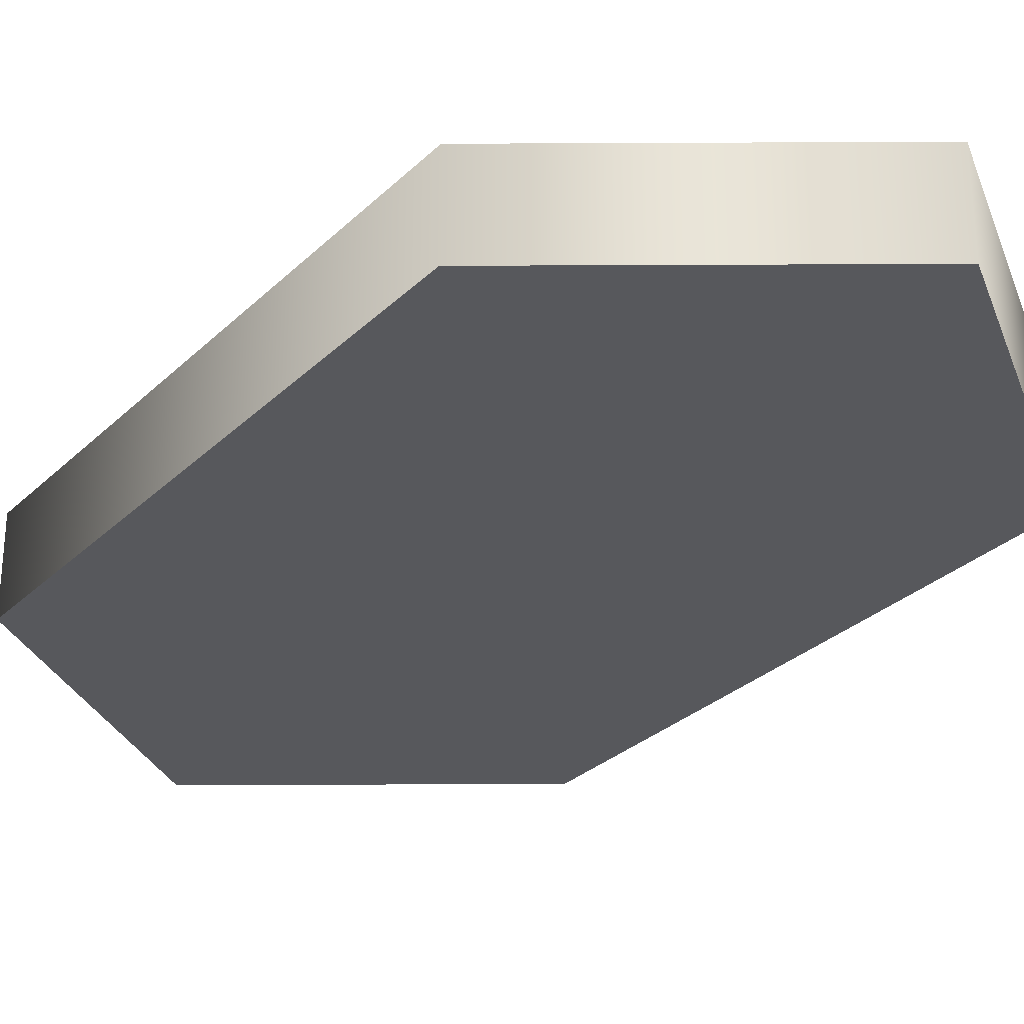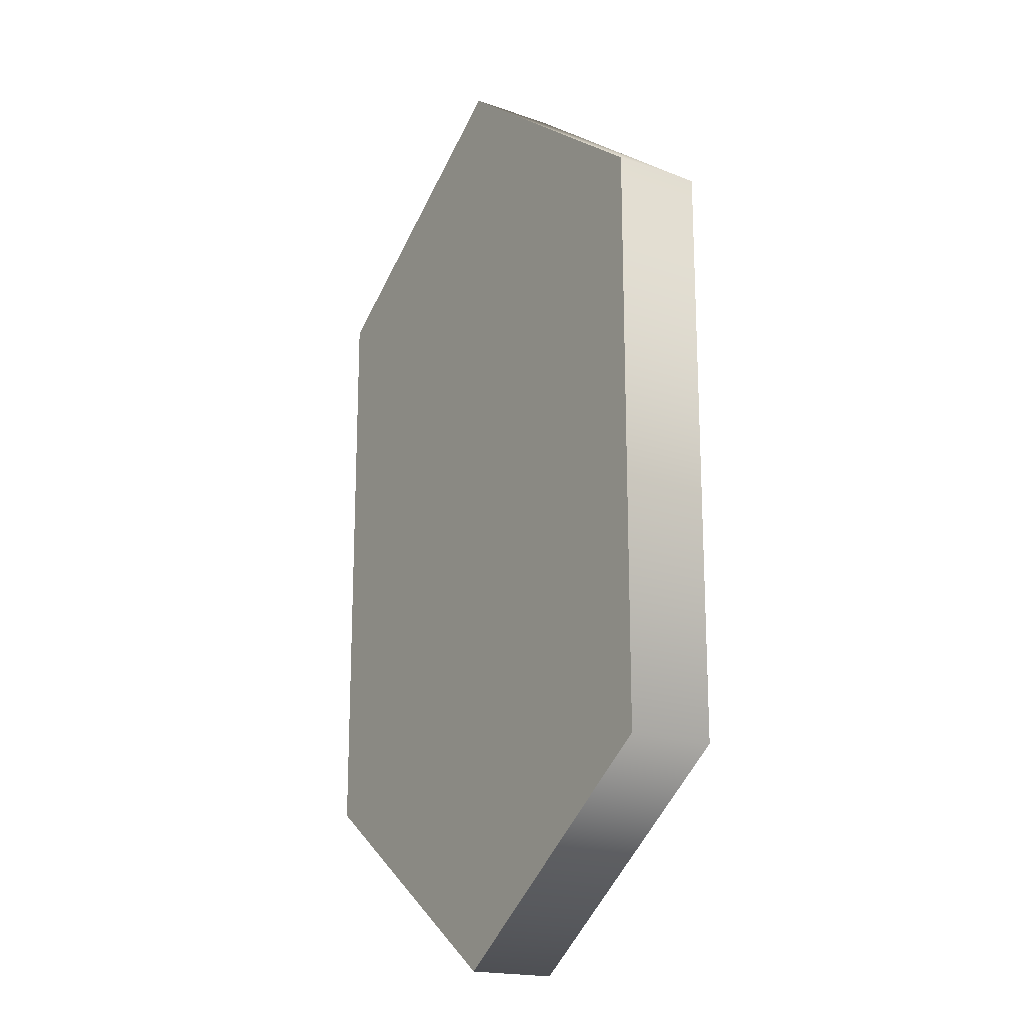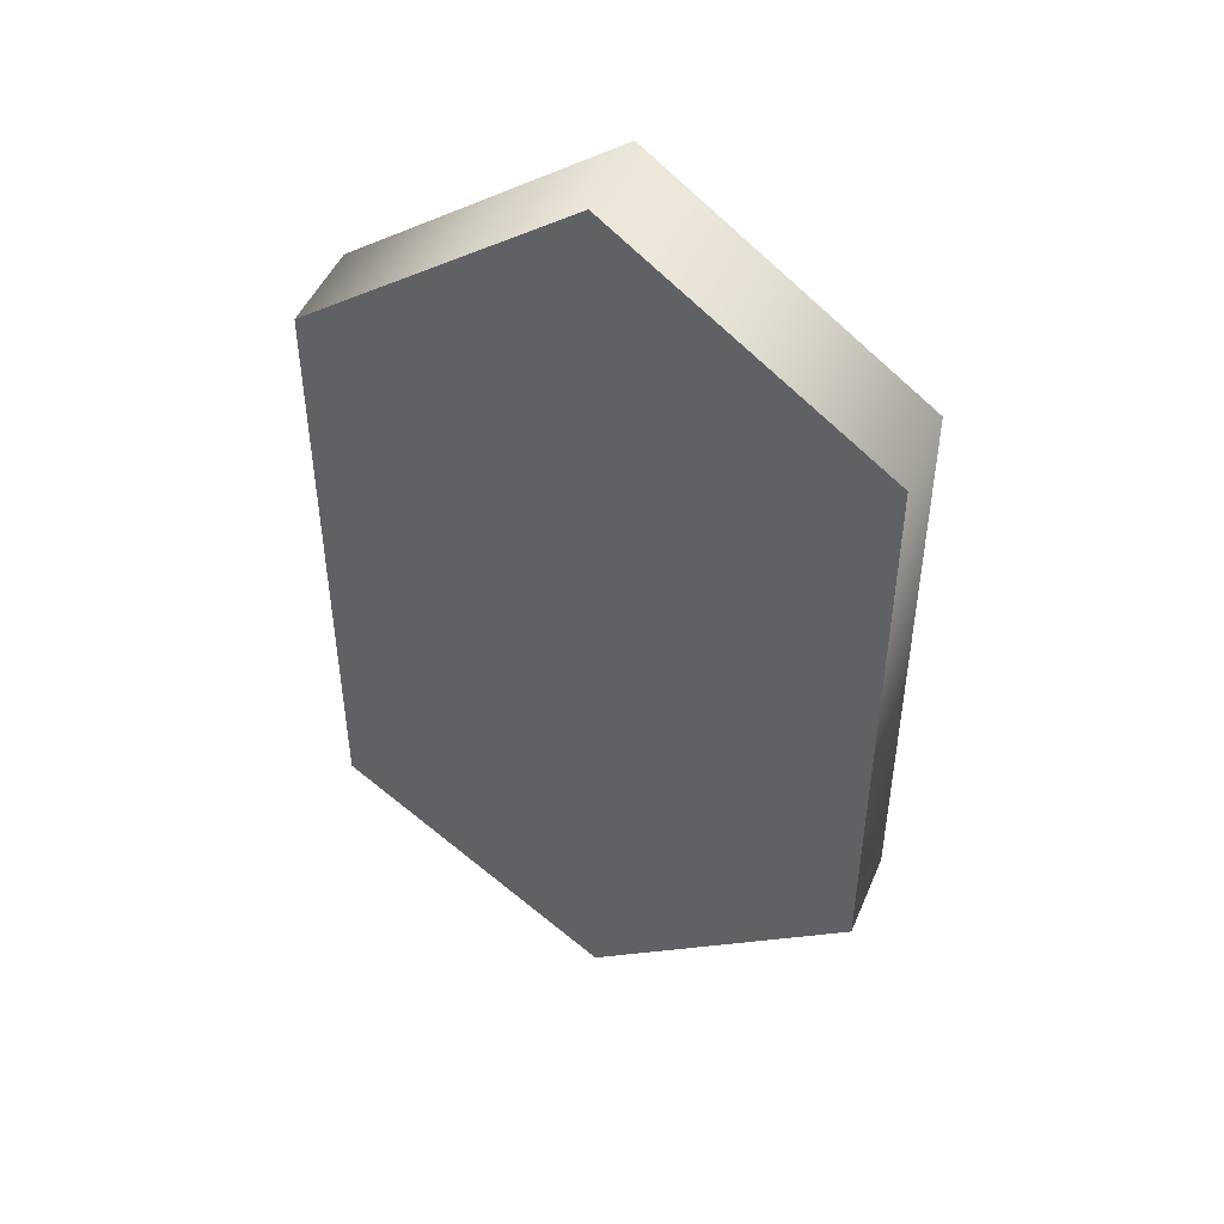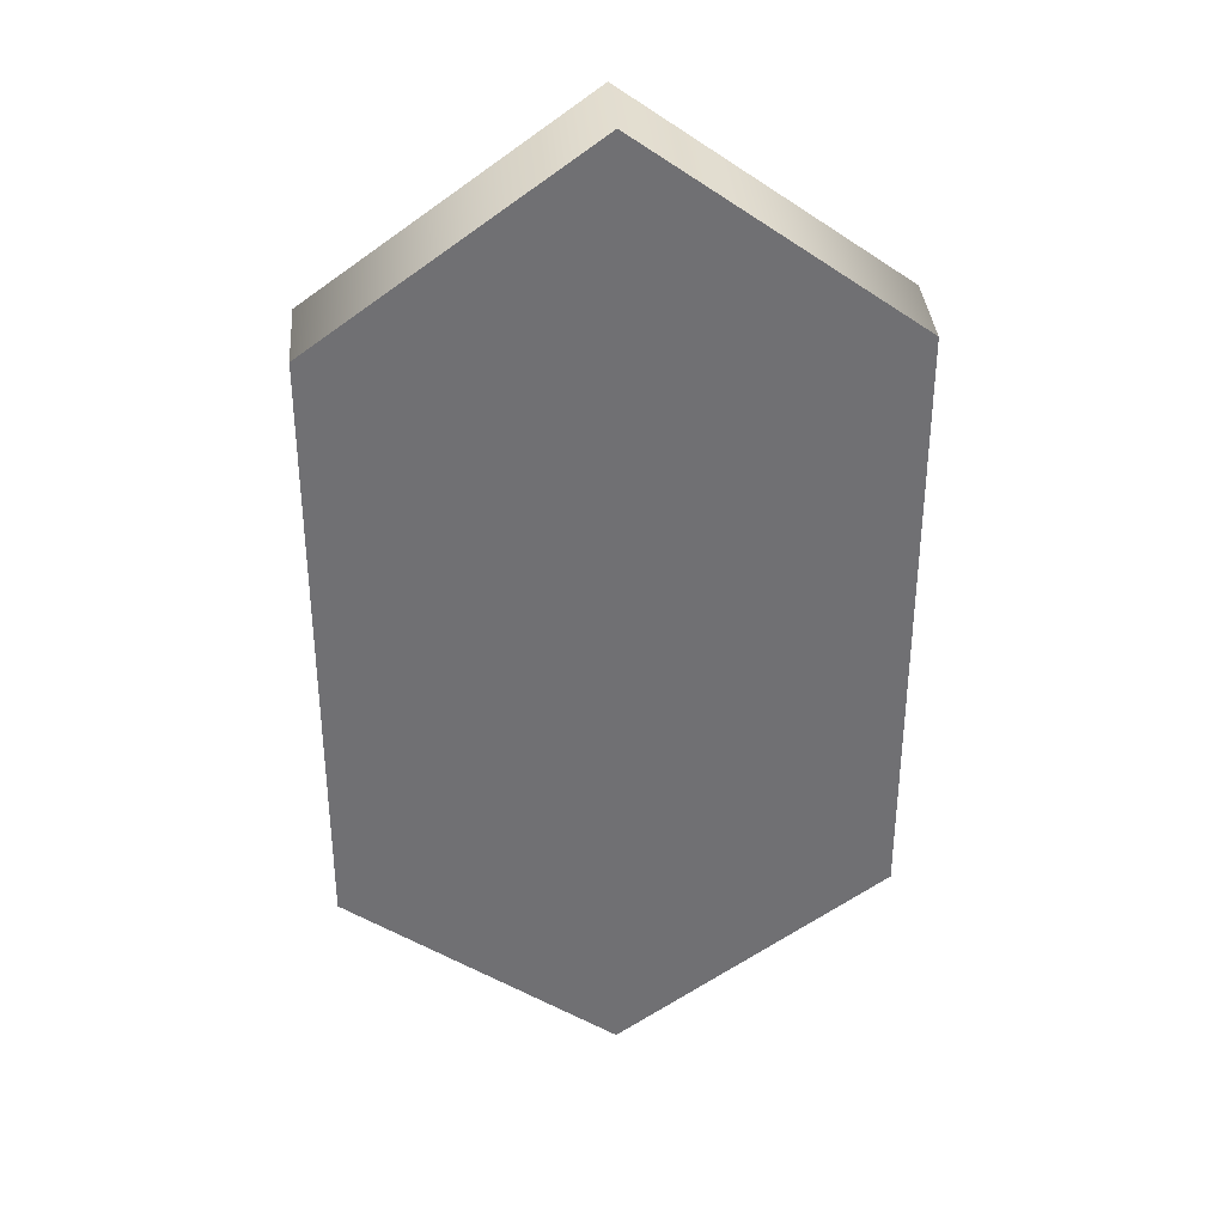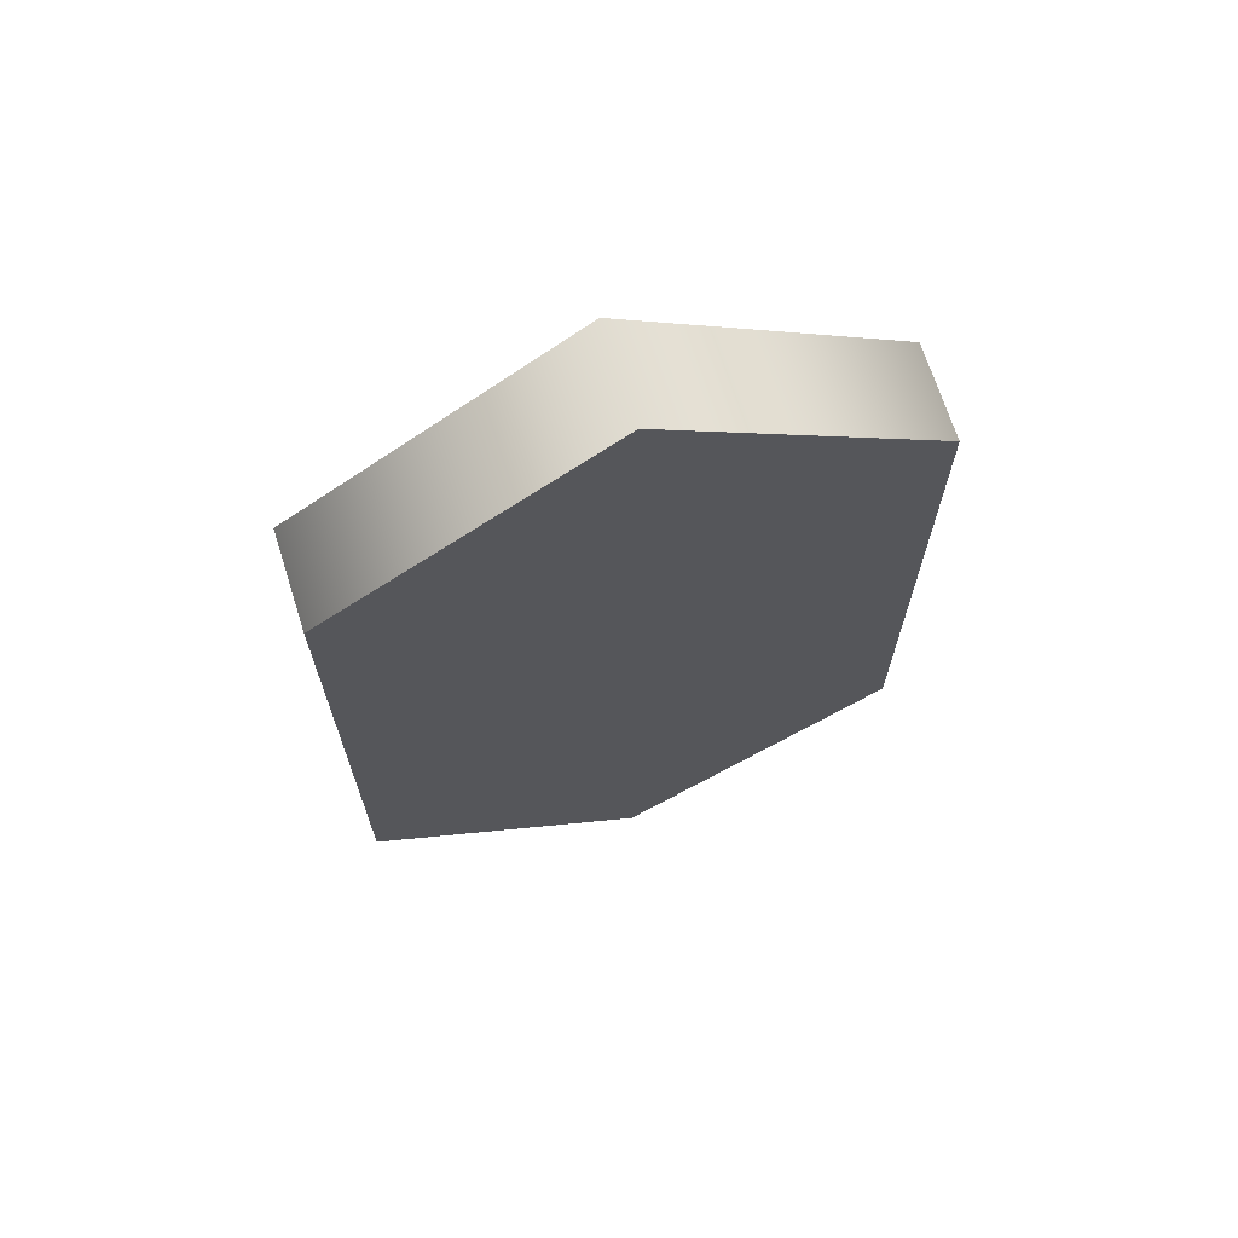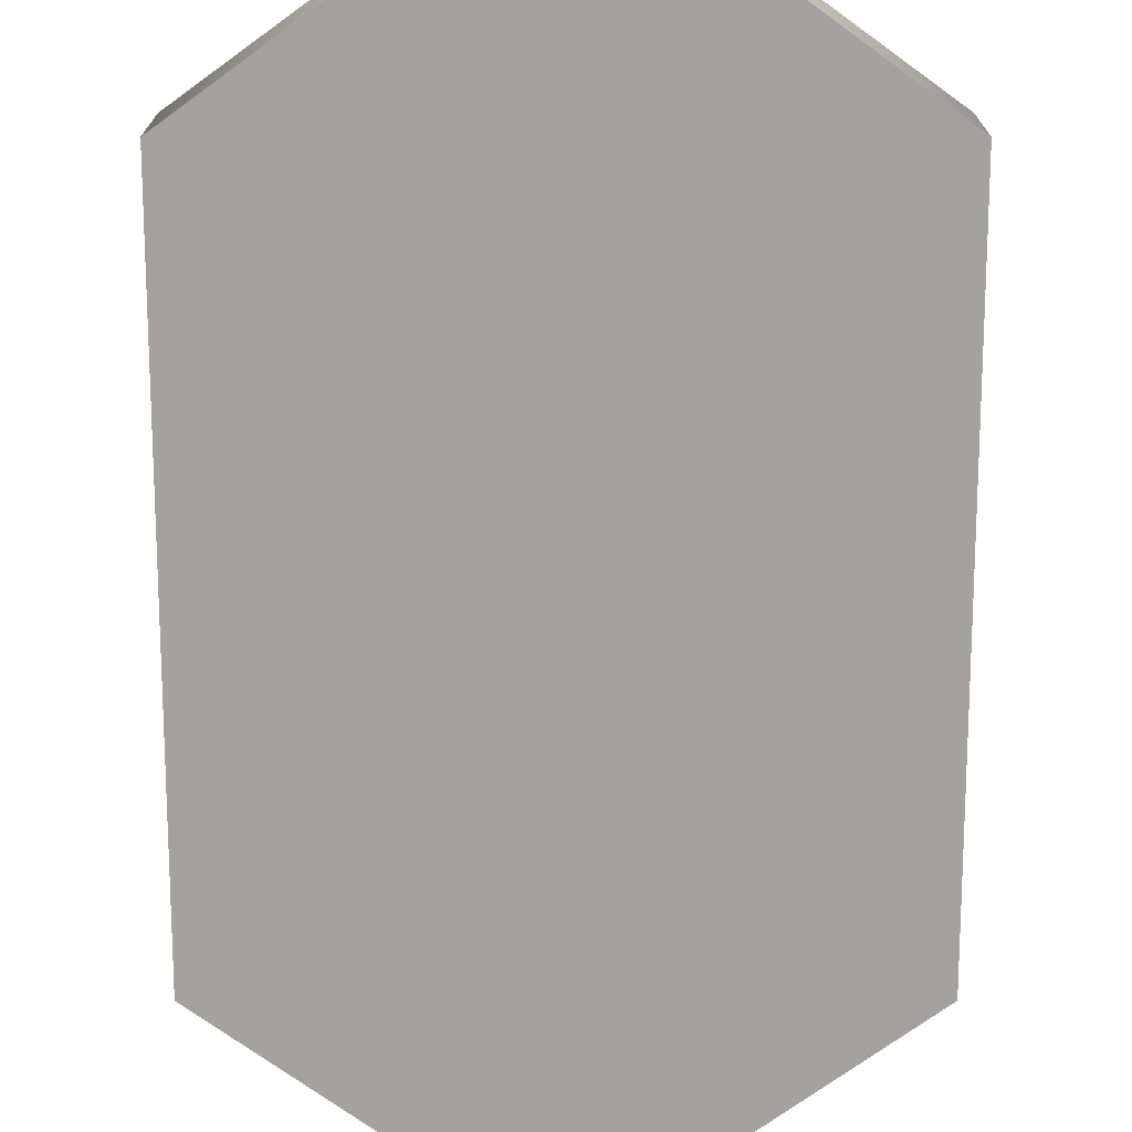
<metadata>
{"format":"obj","ext":"obj","renderer":"f3d","projection":"perspective","resolution":1024,"background":"white","views":[{"elev":-28.8,"azim":-35.6,"up":"+Y"},{"elev":-18.5,"azim":56.2,"up":"+Z"},{"elev":47.6,"azim":-157.6,"up":"+Z"},{"elev":35.3,"azim":175.4,"up":"+Z"},{"elev":69.2,"azim":-17.6,"up":"+Z"},{"elev":-72.6,"azim":-0.0,"up":"+Y"}]}
</metadata>
<code>
v  147.2 20 -107
v  88.99 20 -64.66
v  88.99 20 64.66
v  147.2 20 107
v  88.99 0 64.66
v  88.99 0 -64.66
v  147.2 0 -107
v  147.2 0 107
v  205.5 20 -64.66
v  205.5 20 64.66
v  205.5 0 -64.66
v  205.5 0 64.66
o Collider_72x
g Collider_72x
f 1 2 3
f 1 3 4
f 5 6 7
f 8 5 7
f 2 1 7
f 7 6 2
f 3 2 6
f 6 5 3
f 4 3 5
f 5 8 4
f 9 1 10
f 10 1 4
f 11 12 7
f 12 8 7
f 1 9 7
f 11 7 9
f 9 10 11
f 12 11 10
f 10 4 12
f 8 12 4

</code>
